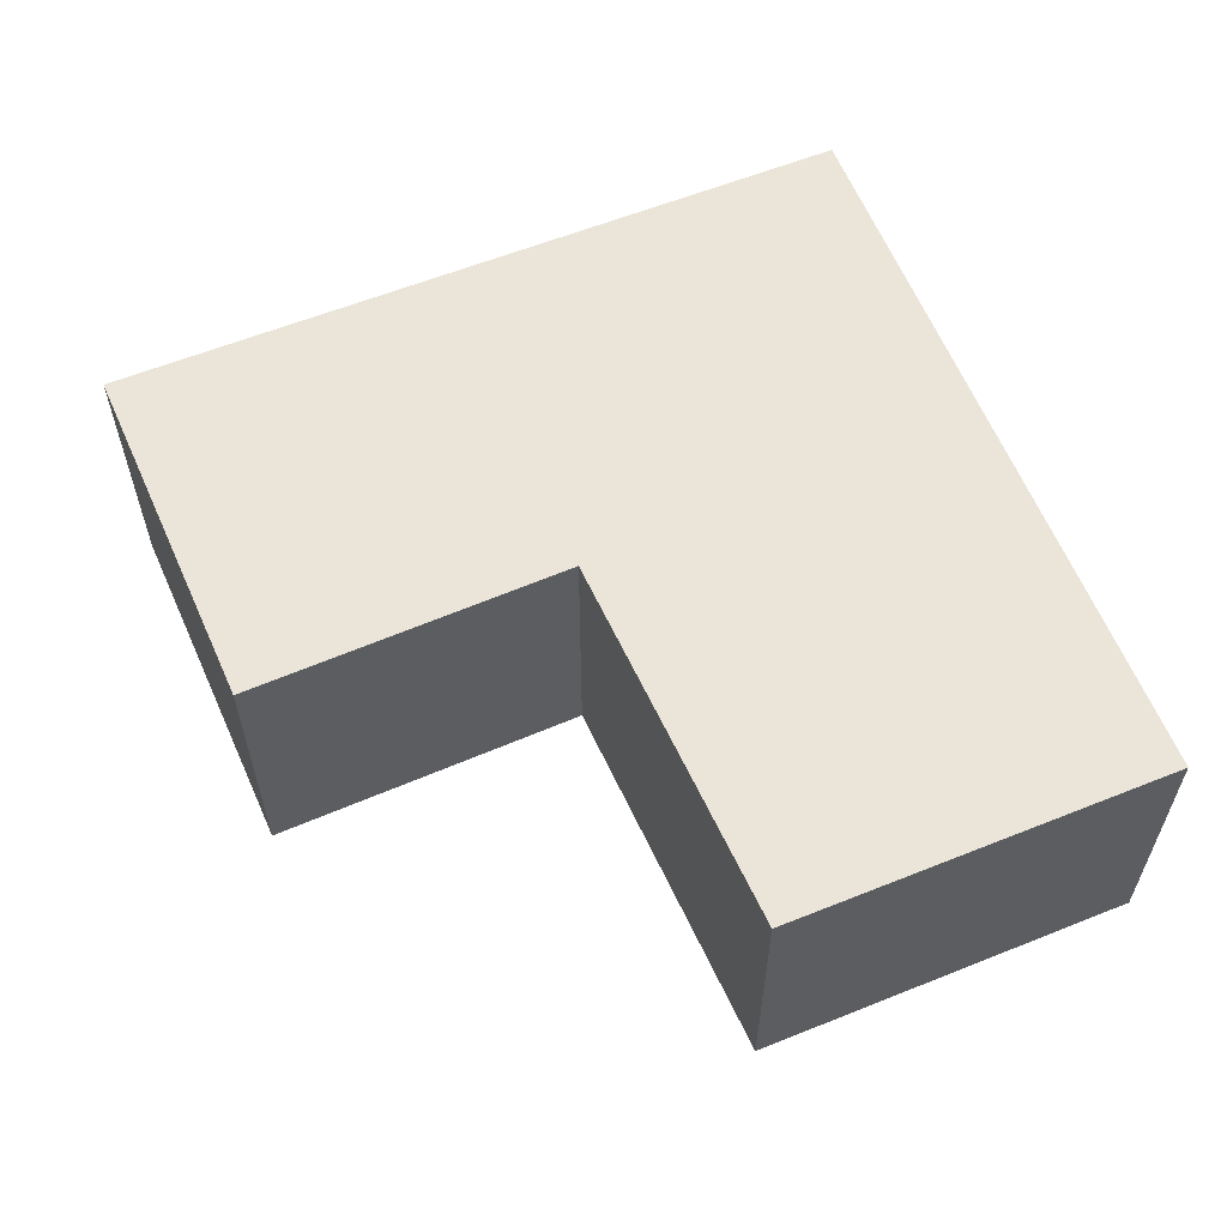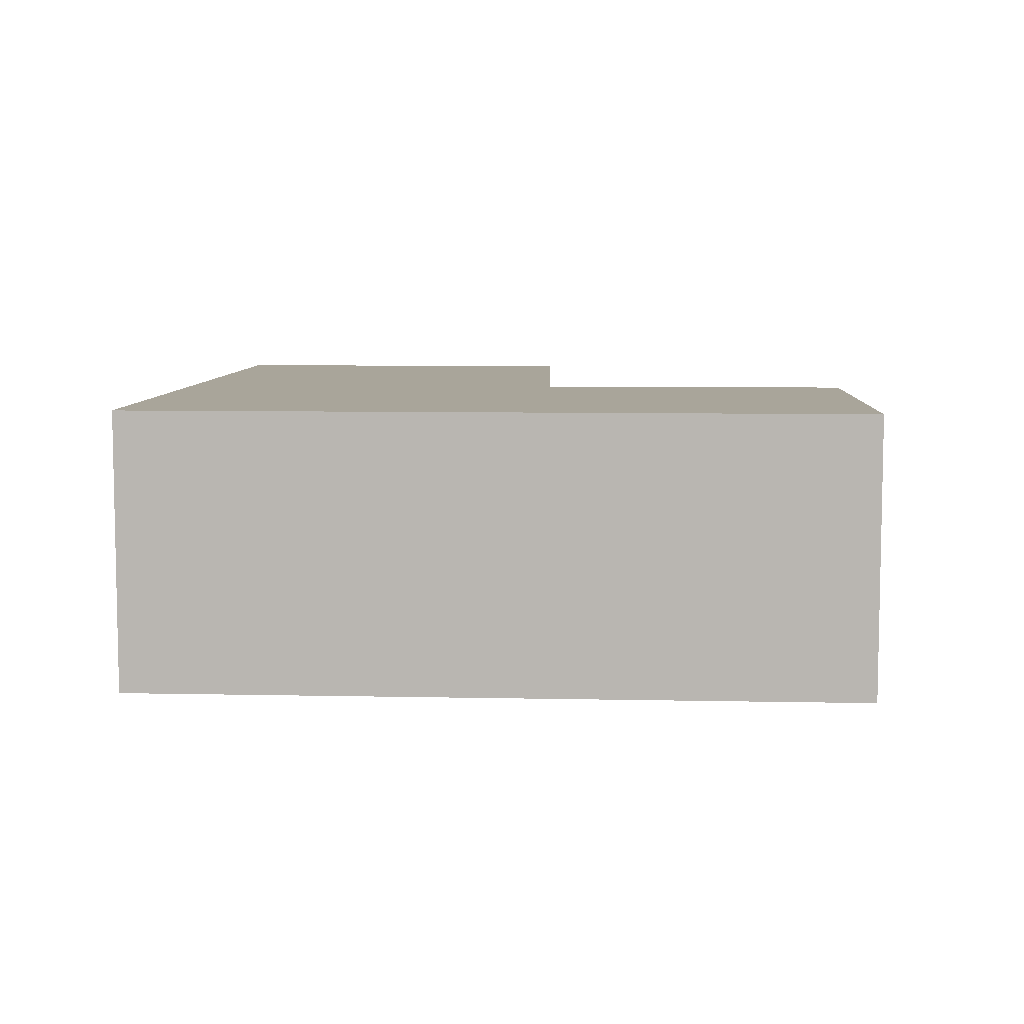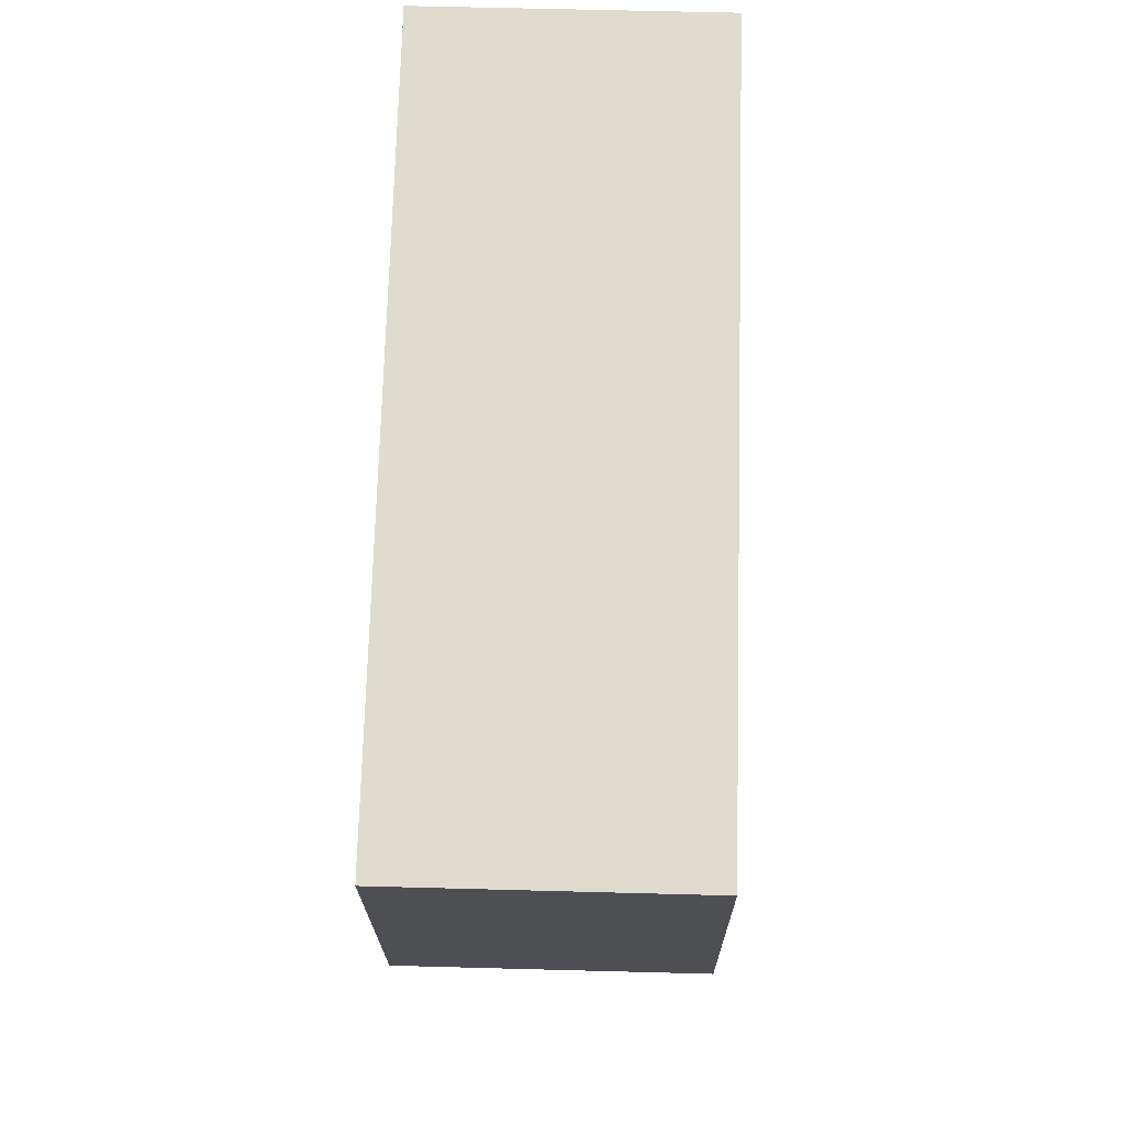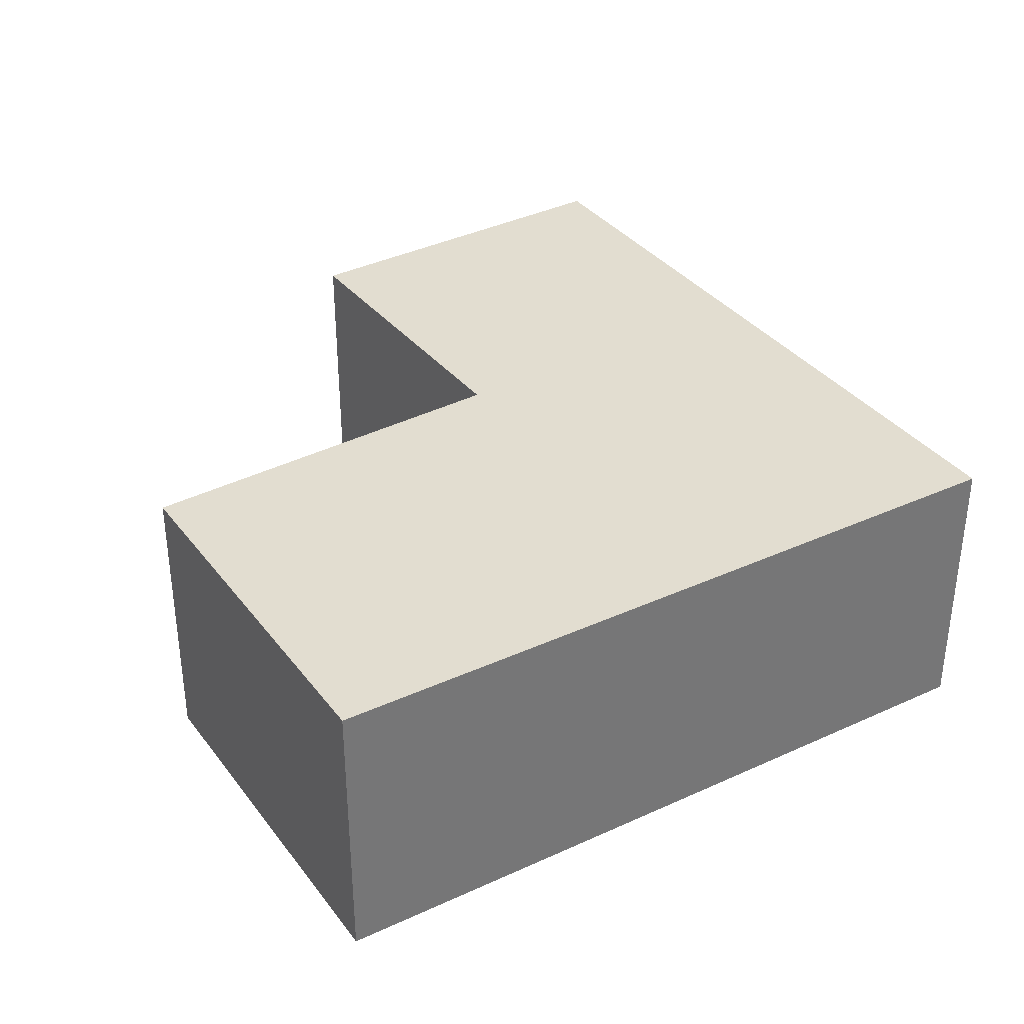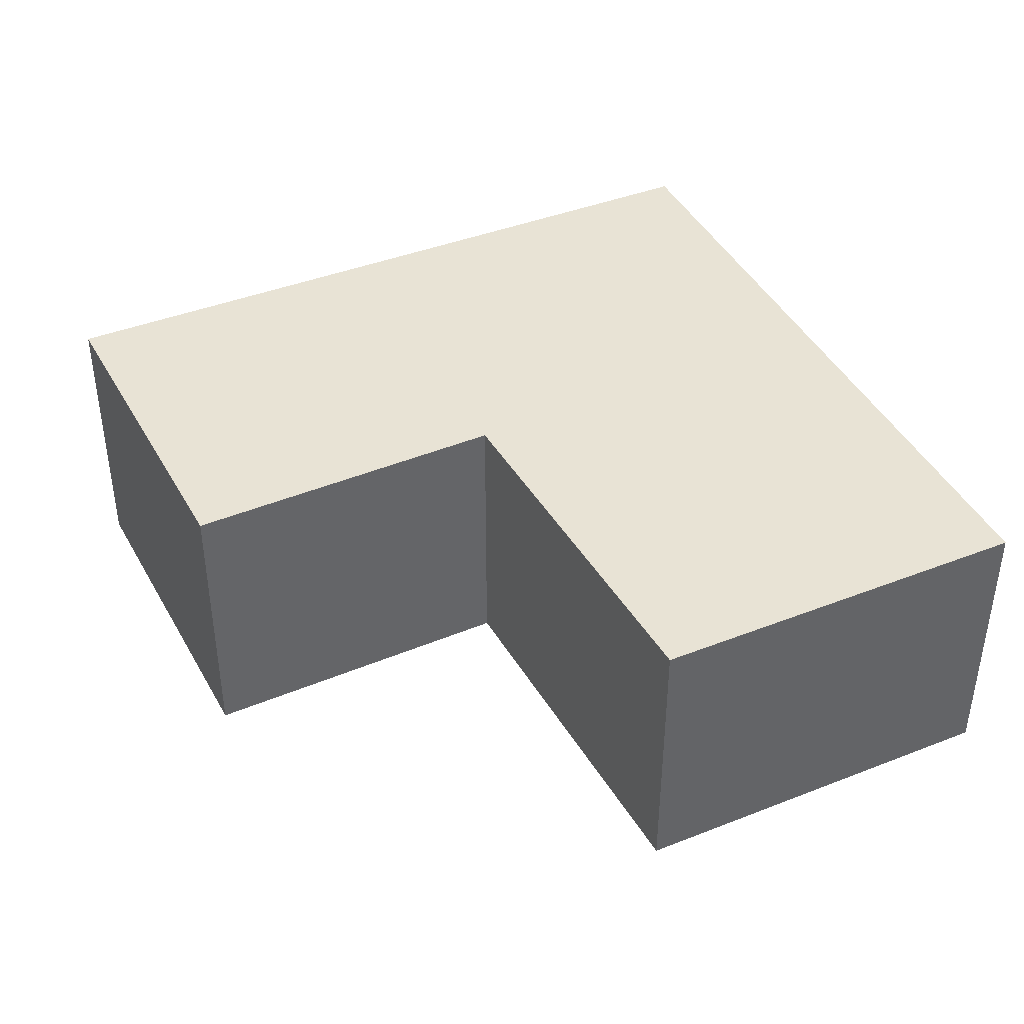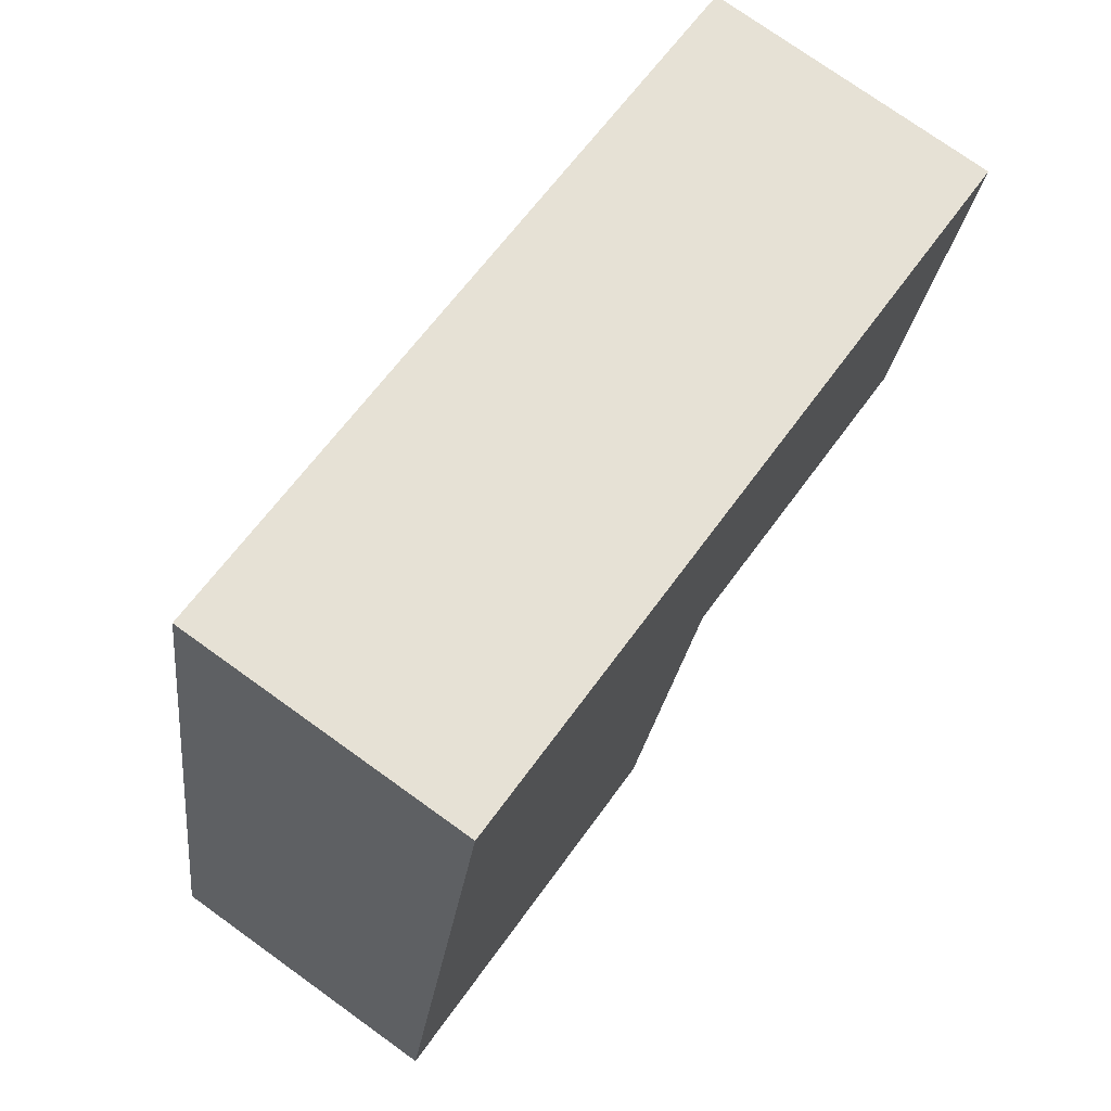
<metadata>
{"format":"obj","ext":"obj","renderer":"f3d","projection":"perspective","resolution":1024,"background":"white","views":[{"elev":59.5,"azim":169.1,"up":"+Y"},{"elev":7.5,"azim":15.0,"up":"+Y"},{"elev":58.8,"azim":91.6,"up":"+Z"},{"elev":35.3,"azim":-110.4,"up":"+Y"},{"elev":41.2,"azim":166.0,"up":"+Y"},{"elev":75.1,"azim":-54.3,"up":"+Z"}]}
</metadata>
<code>
v -1.648 -0.09416 -2.61
v -1.692 -0.09416 -2.602
v -1.676 -0.09416 -2.519
v -1.638 -0.09416 -2.568
v -1.601 -0.09416 -2.576
v -1.592 -0.09416 -2.536
v -1.676 -0.1265 -2.519
v -1.692 -0.1265 -2.602
v -1.648 -0.1265 -2.61
v -1.638 -0.1265 -2.568
v -1.601 -0.1265 -2.576
v -1.592 -0.1265 -2.536
v -1.648 -0.1265 -2.61
v -1.692 -0.1265 -2.602
v -1.692 -0.09416 -2.602
v -1.648 -0.09416 -2.61
v -1.638 -0.1265 -2.568
v -1.648 -0.1265 -2.61
v -1.648 -0.09416 -2.61
v -1.638 -0.09416 -2.568
v -1.601 -0.1265 -2.576
v -1.638 -0.1265 -2.568
v -1.638 -0.09416 -2.568
v -1.601 -0.09416 -2.576
v -1.592 -0.1265 -2.536
v -1.601 -0.1265 -2.576
v -1.601 -0.09416 -2.576
v -1.592 -0.09416 -2.536
v -1.676 -0.1265 -2.519
v -1.592 -0.1265 -2.536
v -1.592 -0.09416 -2.536
v -1.676 -0.09416 -2.519
v -1.692 -0.1265 -2.602
v -1.676 -0.1265 -2.519
v -1.676 -0.09416 -2.519
v -1.692 -0.09416 -2.602
f 1 2 3
f 4 1 3
f 5 4 3
f 6 5 3
f 7 8 9
f 7 9 10
f 7 10 11
f 12 7 11
f 13 14 15
f 13 15 16
f 17 18 19
f 17 19 20
f 21 22 23
f 21 23 24
f 25 26 27
f 25 27 28
f 29 30 31
f 29 31 32
f 33 34 35
f 33 35 36

</code>
